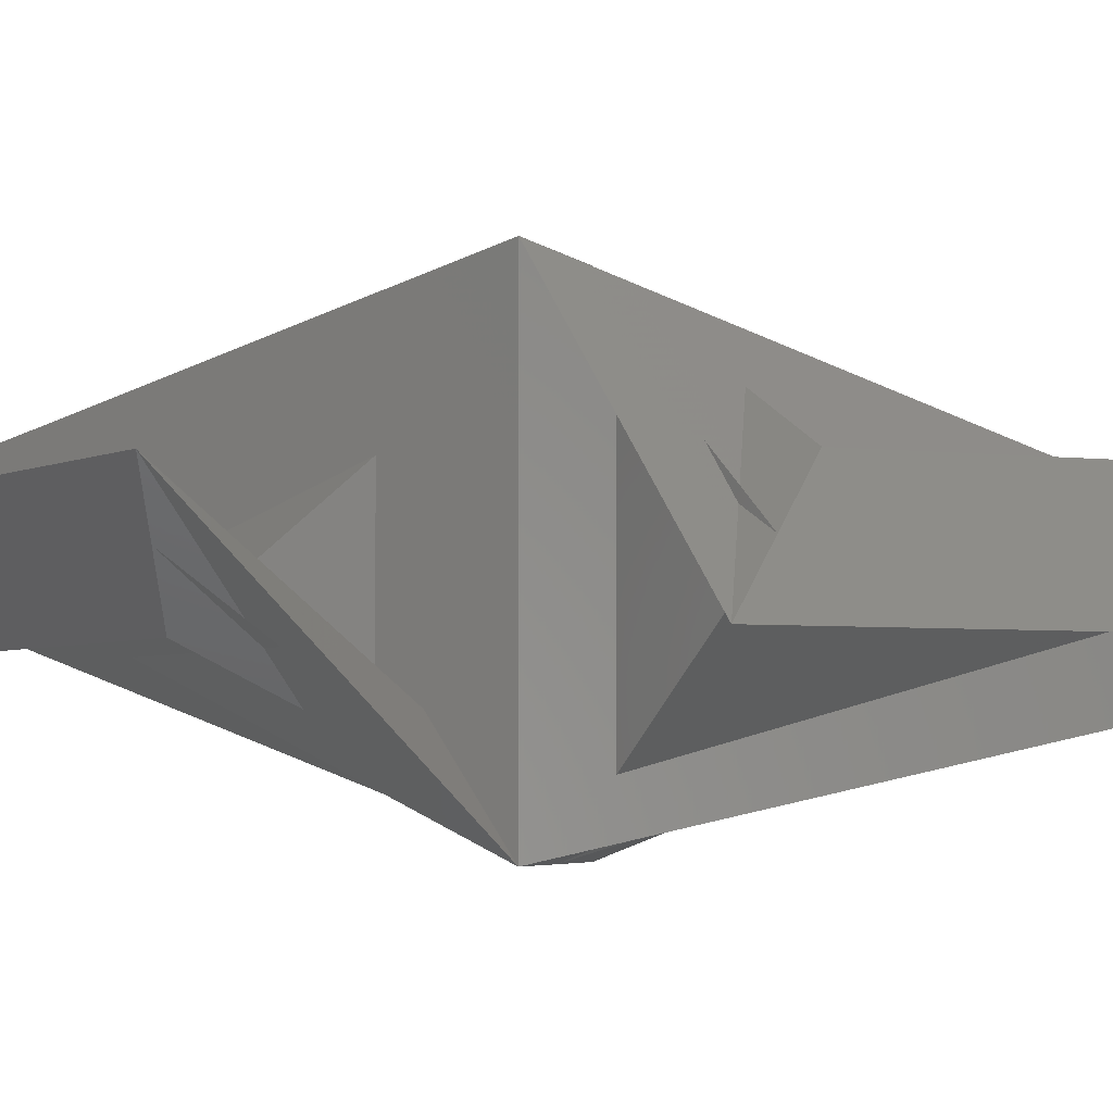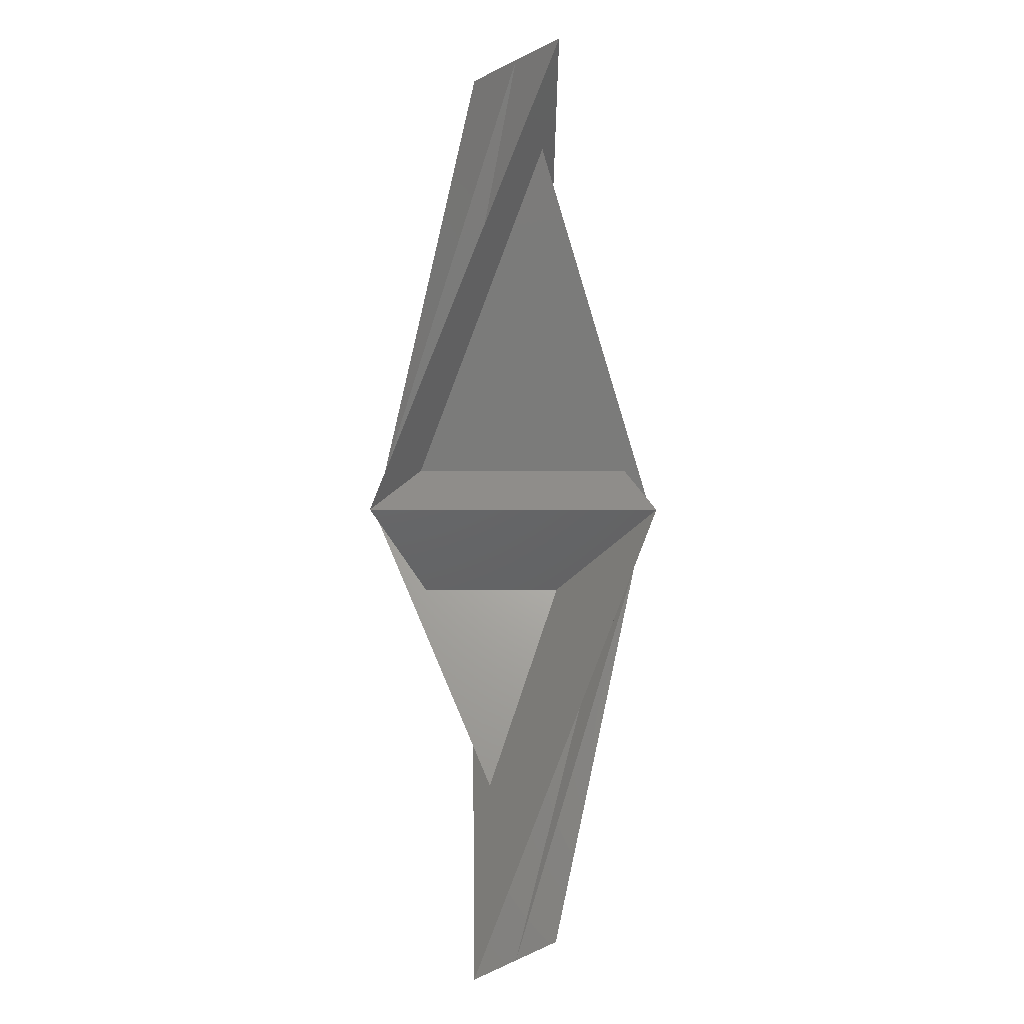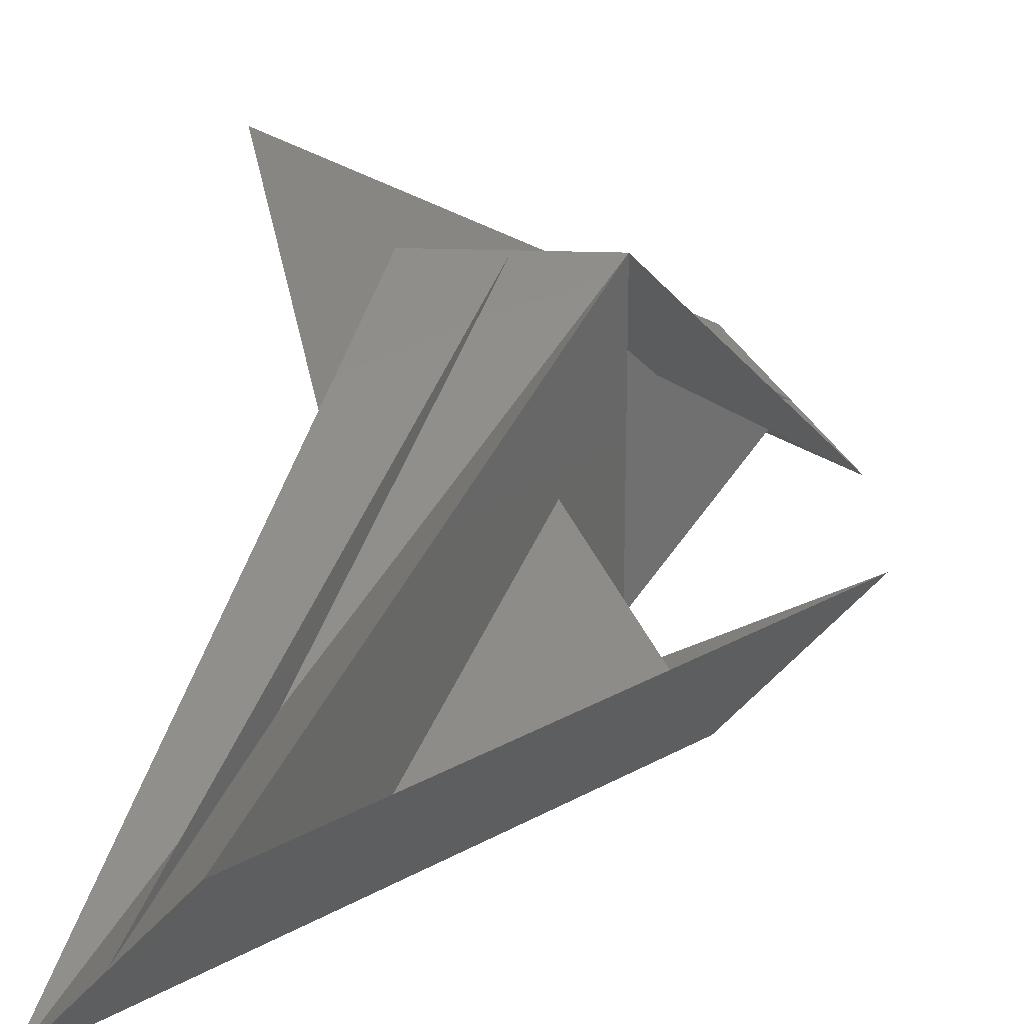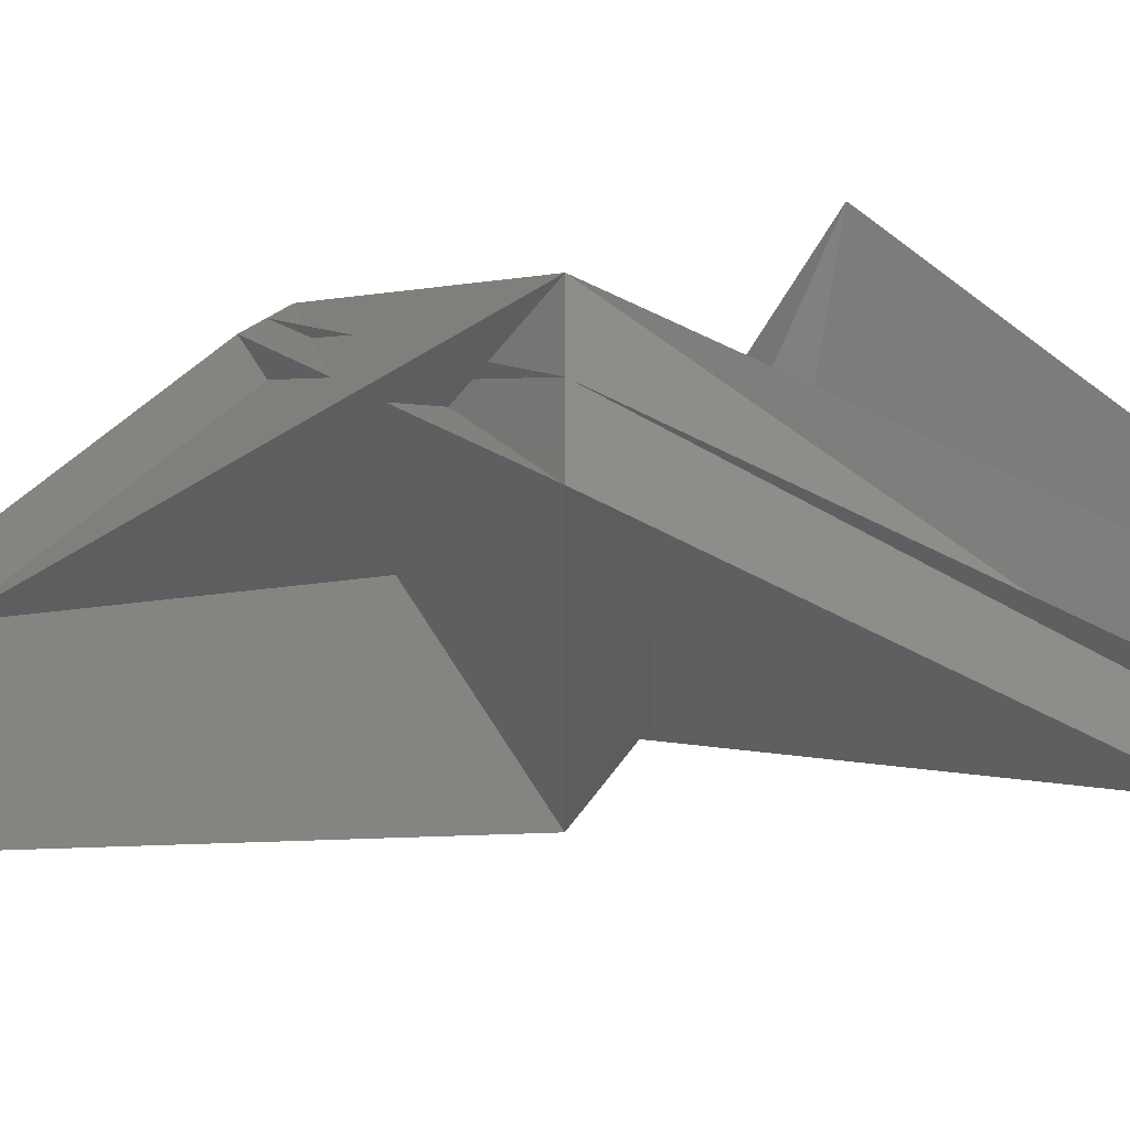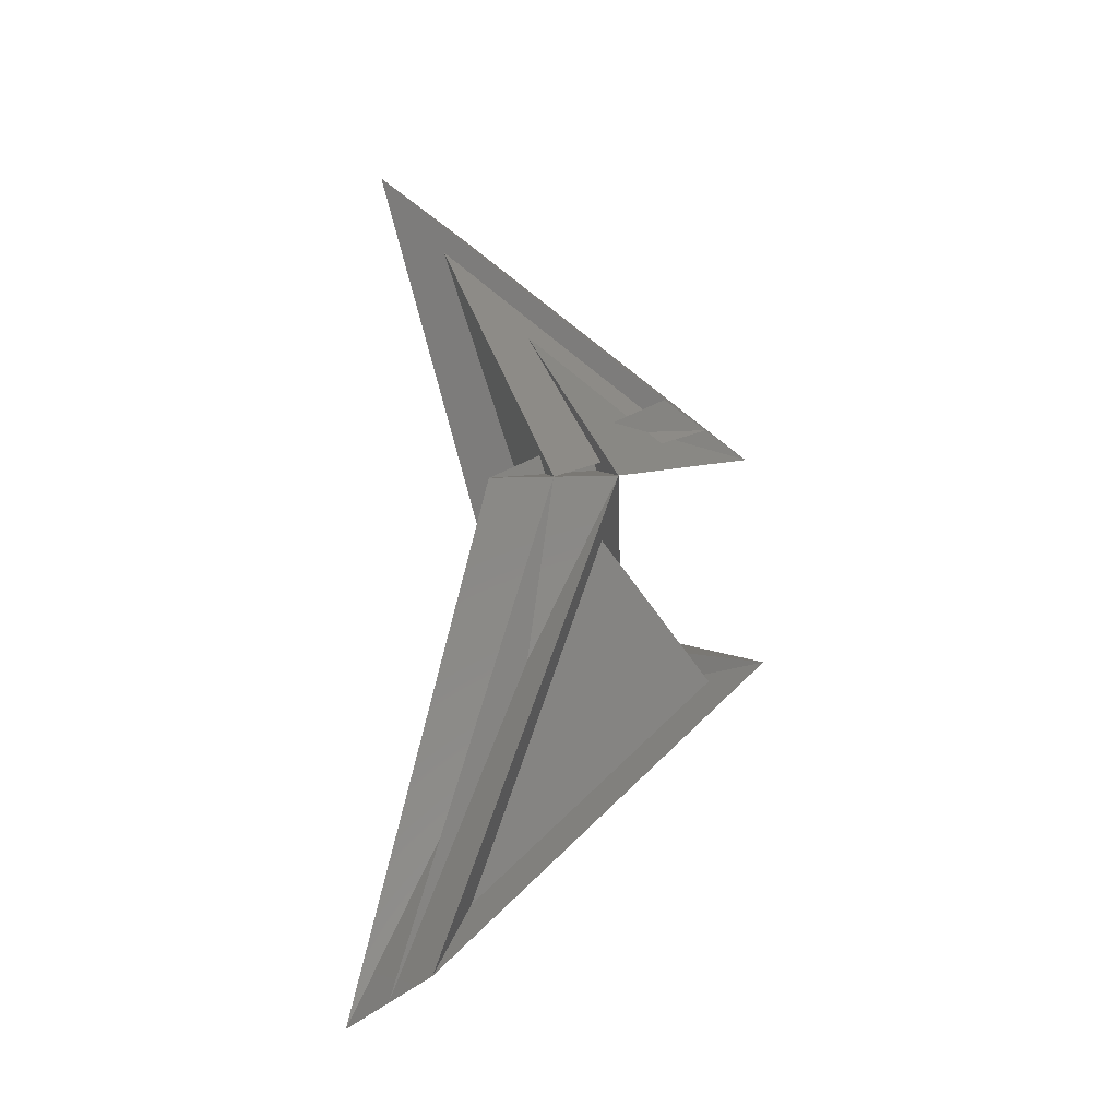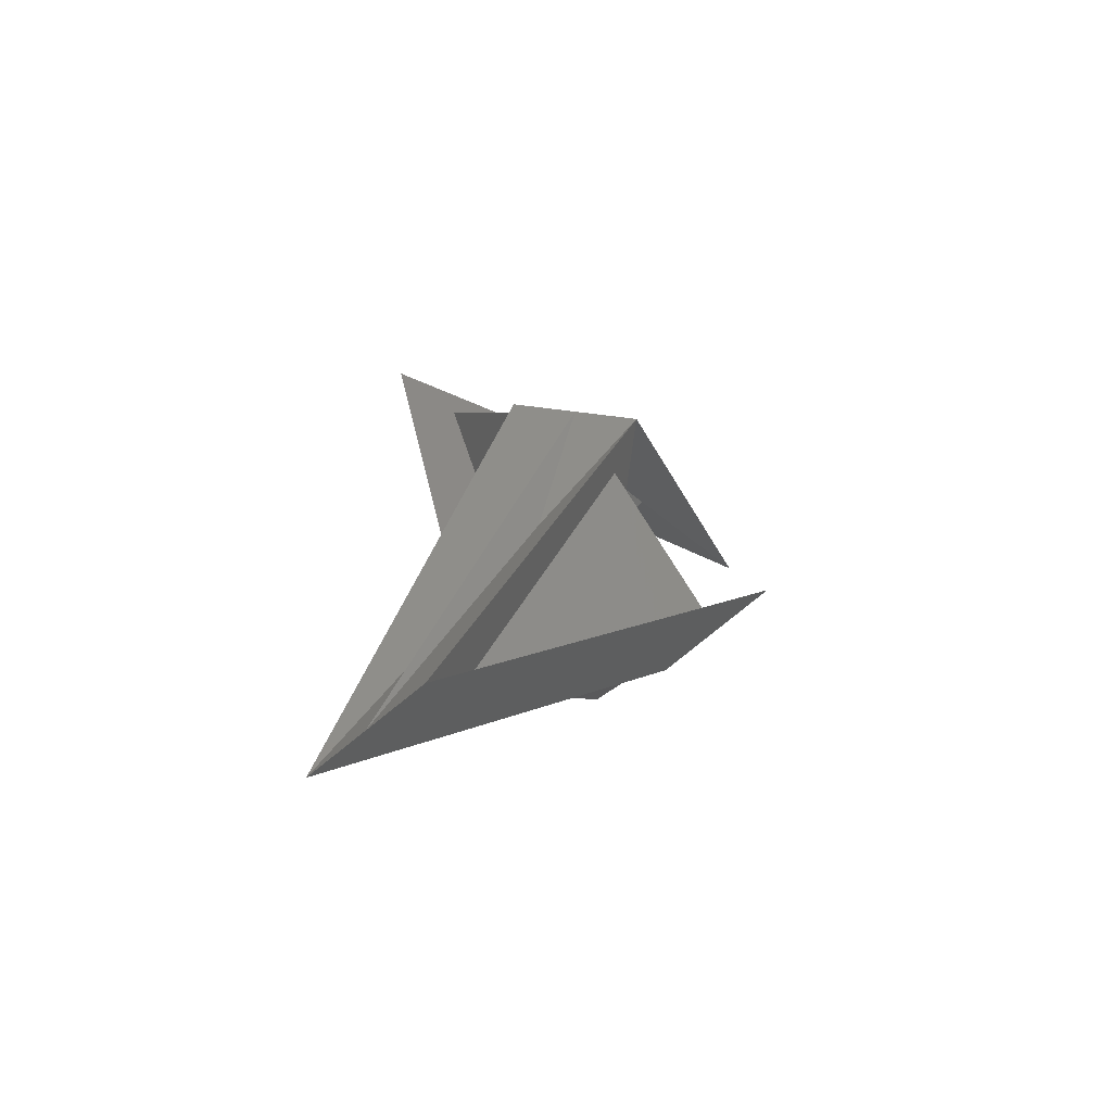
<metadata>
{"format":"stl","ext":"stl","renderer":"f3d","projection":"perspective","resolution":1024,"background":"white","views":[{"elev":-3.1,"azim":-72.5,"up":"+Z"},{"elev":-2.3,"azim":88.5,"up":"+Y"},{"elev":26.4,"azim":-177.0,"up":"+Z"},{"elev":55.5,"azim":90.1,"up":"+Z"},{"elev":-30.5,"azim":-178.1,"up":"+Y"},{"elev":-70.0,"azim":172.9,"up":"+Y"}]}
</metadata>
<code>
# stl→obj: 18 verts, 24 faces
v 1.5 1.5 0
v 0.5 0.5 0
v 1 0 -0.5
v 1 0 0.5
v 0.5 -0.5 0
v 1.5 -1.5 0
v 1.36 1.467 0.1385
v 0.3596 0.4668 0.1385
v 0.8 0 -0.5
v 0.8 0 0.5
v 1.2 0 -0.5
v 1.2 0 0.5
v 0.6404 -0.5332 0.1385
v 1.64 -1.533 0.1385
v 0.6404 0.5332 -0.1385
v 1.64 1.533 -0.1385
v 1.36 -1.467 -0.1385
v 0.3596 -0.4668 -0.1385
f 1 2 3
f 1 3 4
f 3 4 5
f 3 5 6
f 7 8 9
f 7 9 10
f 11 12 13
f 11 13 14
f 12 11 15
f 12 15 16
f 17 18 10
f 17 10 9
f 7 16 15
f 7 15 8
f 8 15 11
f 8 11 9
f 10 12 16
f 10 16 7
f 12 10 18
f 12 18 13
f 13 18 17
f 13 17 14
f 14 17 9
f 14 9 11

</code>
